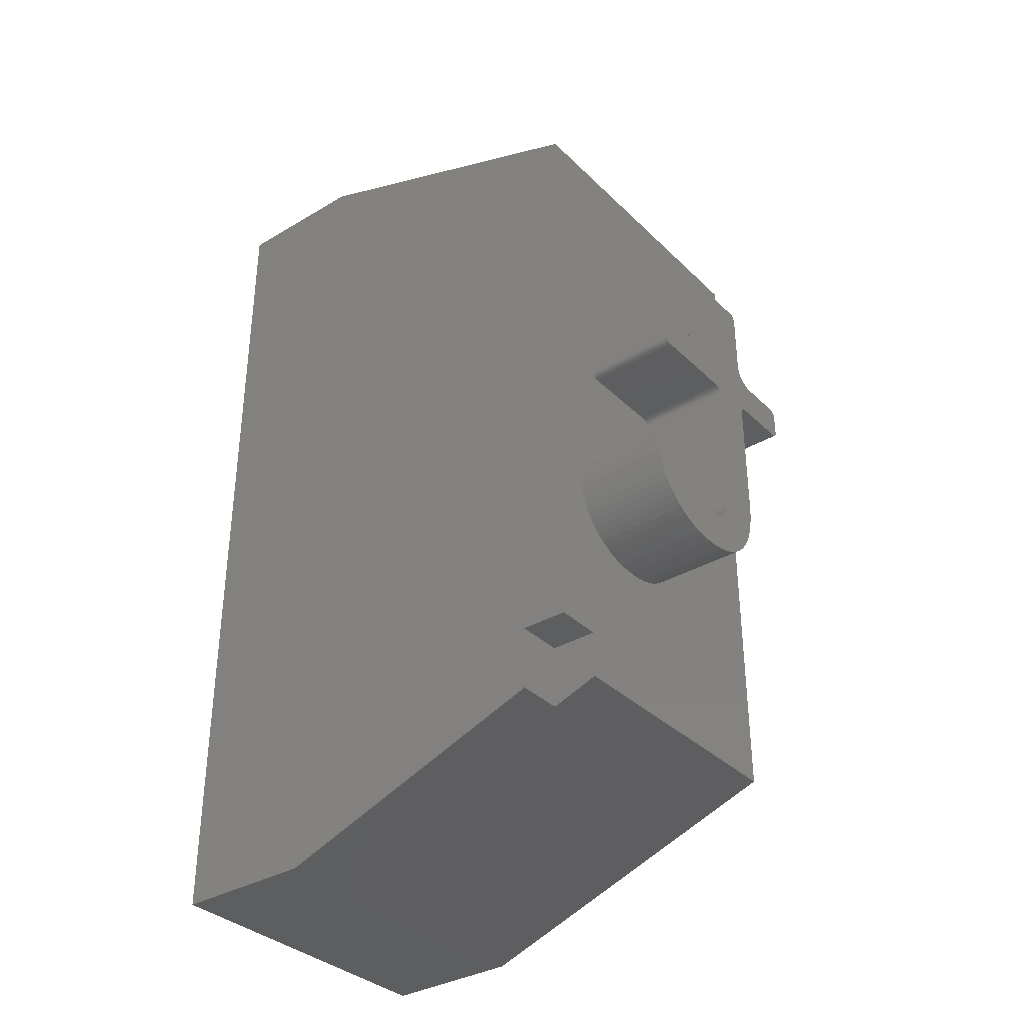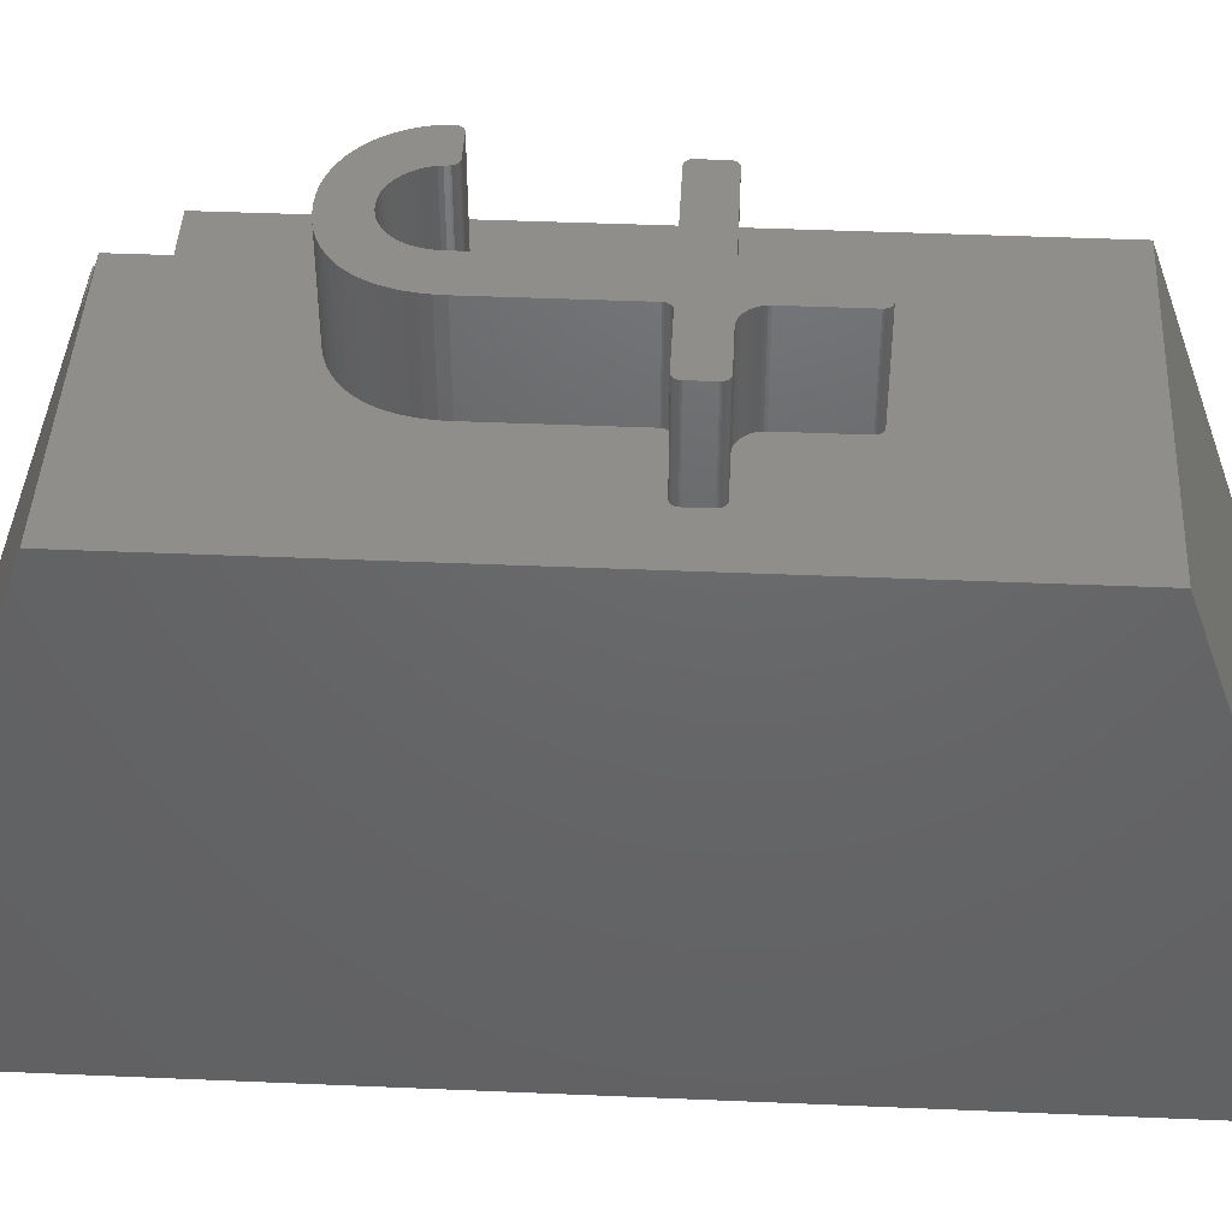
<metadata>
{"format":"stl","ext":"stl","renderer":"f3d","projection":"perspective","resolution":1024,"background":"white","views":[{"elev":-34.8,"azim":-51.7,"up":"+Y"},{"elev":43.3,"azim":92.9,"up":"+Z"}]}
</metadata>
<code>
# stl→obj: 378 verts, 752 faces
v -6.843 0 0
v 0 0 3
v -6.843 0 3
v 0 0 0
v -6.843 3.5 9.01
v -6.843 19 3
v -6.843 19 0
v -6.843 16.5 10
v -6.843 2.146 9.01
v -6.843 3.5 10
v 0 19 3
v 0 16.5 10
v 0 2.5 10
v 0 19 0
v -5.802 6.271 10
v -5.9 6.397 10
v -5.984 6.532 10
v -6.055 6.675 10
v -6.112 6.823 10
v -6.152 6.973 10
v -6.177 7.126 10
v -6.182 7.31 10
v -6.185 7.28 10
v -5.853 3.5 10
v -1.148 10.39 10
v -1.148 10.84 10
v -1.151 10.87 10
v -1.159 10.9 10
v -1.172 10.92 10
v -1.191 10.94 10
v -1.213 10.96 10
v -2.632 12.79 10
v -1.238 10.98 10
v -2.63 12.76 10
v -1.266 10.98 10
v -2.63 11.43 10
v -1.296 10.99 10
v -2.185 10.99 10
v -2.396 11.04 10
v -2.231 10.99 10
v -2.357 11.02 10
v -2.274 11 10
v -2.317 11.01 10
v -2.432 11.06 10
v -2.466 11.09 10
v -2.498 11.12 10
v -2.527 11.15 10
v -2.553 11.18 10
v -2.575 11.22 10
v -2.594 11.26 10
v -2.61 11.3 10
v -2.621 11.34 10
v -2.64 12.82 10
v -2.653 12.85 10
v -2.672 12.87 10
v -2.695 12.89 10
v -2.72 12.9 10
v -2.747 12.91 10
v -2.778 12.91 10
v -3.37 12.91 10
v -3.4 12.91 10
v -3.428 12.9 10
v -3.453 12.89 10
v -3.666 10.99 10
v -3.518 11.13 10
v -3.518 12.76 10
v -3.521 11.1 10
v -3.529 11.08 10
v -3.542 11.05 10
v -3.561 11.03 10
v -3.636 10.99 10
v -3.583 11.01 10
v -3.609 11 10
v -5.444 10.99 10
v -3.516 12.79 10
v -5.474 10.98 10
v -3.508 12.82 10
v -3.494 12.85 10
v -3.476 12.87 10
v -5.502 10.98 10
v -5.527 10.96 10
v -6.174 7.338 10
v -5.592 10.39 10
v -5.592 10.84 10
v -5.59 10.87 10
v -6.067 7.426 10
v -6.037 7.428 10
v -6.095 7.418 10
v -6.12 7.404 10
v -6.142 7.386 10
v -6.161 7.363 10
v -5.582 10.9 10
v -5.568 10.92 10
v -5.55 10.94 10
v -1.151 10.36 10
v -1.159 10.33 10
v -1.172 10.31 10
v -1.191 10.29 10
v -2.636 7.309 10
v -1.213 10.27 10
v -2.63 7.503 10
v -1.238 10.25 10
v -1.266 10.25 10
v -1.296 10.24 10
v -2.63 10.1 10
v -2.481 10.24 10
v -2.512 10.24 10
v -2.539 10.23 10
v -2.564 10.22 10
v -2.587 10.2 10
v -2.627 10.13 10
v -2.606 10.18 10
v -2.619 10.15 10
v -2.657 7.121 10
v -2.691 6.941 10
v -2.739 6.768 10
v -2.8 6.604 10
v -2.876 6.452 10
v -2.965 6.311 10
v -3.068 6.181 10
v -3.186 6.064 10
v -3.317 5.96 10
v -3.462 5.869 10
v -3.622 5.792 10
v -3.796 5.731 10
v -3.985 5.687 10
v -4.189 5.66 10
v -4.407 5.652 10
v -4.601 5.66 10
v -4.786 5.686 10
v -4.963 5.729 10
v -5.131 5.788 10
v -5.289 5.863 10
v -5.435 5.948 10
v -5.692 6.153 10
v -5.57 6.045 10
v -5.853 2.5 10
v -2.627 11.39 10
v -3.666 10.24 10
v -3.518 10.1 10
v -3.521 10.13 10
v -5.361 7.404 10
v -3.518 7.393 10
v -3.529 10.15 10
v -5.339 7.386 10
v -3.542 10.18 10
v -5.307 7.338 10
v -5.32 7.363 10
v -3.561 10.2 10
v -5.299 7.31 10
v -3.636 10.24 10
v -3.583 10.22 10
v -3.609 10.23 10
v -5.444 10.24 10
v -3.522 7.296 10
v -5.296 7.28 10
v -3.533 7.201 10
v -3.552 7.11 10
v -4.407 6.43 10
v -3.578 7.02 10
v -3.611 6.935 10
v -4.305 6.435 10
v -3.651 6.856 10
v -3.698 6.782 10
v -3.752 6.713 10
v -3.812 6.651 10
v -3.879 6.595 10
v -3.952 6.547 10
v -4.208 6.449 10
v -4.031 6.506 10
v -4.117 6.472 10
v -4.51 6.435 10
v -4.862 6.552 10
v -4.607 6.45 10
v -4.783 6.509 10
v -4.698 6.474 10
v -4.935 6.6 10
v -5.002 6.653 10
v -5.063 6.713 10
v -5.117 6.776 10
v -5.164 6.843 10
v -5.204 6.914 10
v -5.237 6.988 10
v -5.263 7.063 10
v -5.281 7.137 10
v -5.292 7.209 10
v -5.386 7.418 10
v -5.414 7.426 10
v -5.444 7.428 10
v -5.474 10.25 10
v -5.502 10.25 10
v -5.527 10.27 10
v -5.55 10.29 10
v -5.568 10.31 10
v -5.582 10.33 10
v -5.59 10.36 10
v -5.853 2.146 9.01
v -5.853 3.5 9.01
v -4.601 5.66 11.99
v -4.786 5.686 11.99
v -4.963 5.729 11.99
v -5.131 5.788 11.99
v -5.289 5.863 11.99
v -5.435 5.948 11.99
v -5.57 6.045 11.99
v -5.692 6.153 11.99
v -5.802 6.271 11.99
v -5.9 6.397 11.99
v -5.984 6.532 11.99
v -6.055 6.675 11.99
v -6.112 6.823 11.99
v -6.152 6.973 11.99
v -6.177 7.126 11.99
v -6.185 7.28 11.99
v -6.182 7.31 11.99
v -6.174 7.338 11.99
v -6.161 7.363 11.99
v -6.142 7.386 11.99
v -6.12 7.404 11.99
v -6.095 7.418 11.99
v -6.067 7.426 11.99
v -6.037 7.428 11.99
v -5.444 7.428 11.99
v -5.414 7.426 11.99
v -5.386 7.418 11.99
v -5.361 7.404 11.99
v -5.339 7.386 11.99
v -5.32 7.363 11.99
v -5.307 7.338 11.99
v -5.299 7.31 11.99
v -5.296 7.28 11.99
v -5.292 7.209 11.99
v -5.281 7.137 11.99
v -5.263 7.063 11.99
v -5.237 6.988 11.99
v -5.204 6.914 11.99
v -5.164 6.843 11.99
v -5.117 6.776 11.99
v -5.063 6.713 11.99
v -5.002 6.653 11.99
v -4.935 6.6 11.99
v -4.862 6.552 11.99
v -4.783 6.509 11.99
v -4.698 6.474 11.99
v -4.607 6.45 11.99
v -4.51 6.435 11.99
v -4.407 6.43 11.99
v -4.305 6.435 11.99
v -4.208 6.449 11.99
v -4.117 6.472 11.99
v -4.031 6.506 11.99
v -3.952 6.547 11.99
v -3.879 6.595 11.99
v -3.812 6.651 11.99
v -3.752 6.713 11.99
v -3.698 6.782 11.99
v -3.651 6.856 11.99
v -3.611 6.935 11.99
v -3.578 7.02 11.99
v -3.552 7.11 11.99
v -3.533 7.201 11.99
v -3.522 7.296 11.99
v -3.518 7.393 11.99
v -3.518 10.1 11.99
v -3.521 10.13 11.99
v -3.529 10.15 11.99
v -3.542 10.18 11.99
v -3.561 10.2 11.99
v -3.583 10.22 11.99
v -3.609 10.23 11.99
v -3.636 10.24 11.99
v -3.666 10.24 11.99
v -5.444 10.24 11.99
v -5.474 10.25 11.99
v -5.502 10.25 11.99
v -5.527 10.27 11.99
v -5.55 10.29 11.99
v -5.568 10.31 11.99
v -5.582 10.33 11.99
v -5.59 10.36 11.99
v -5.592 10.39 11.99
v -5.592 10.84 11.99
v -5.59 10.87 11.99
v -5.582 10.9 11.99
v -5.568 10.92 11.99
v -5.55 10.94 11.99
v -5.527 10.96 11.99
v -5.502 10.98 11.99
v -5.474 10.98 11.99
v -5.444 10.99 11.99
v -3.666 10.99 11.99
v -3.636 10.99 11.99
v -3.609 11 11.99
v -3.583 11.01 11.99
v -3.561 11.03 11.99
v -3.542 11.05 11.99
v -3.529 11.08 11.99
v -3.521 11.1 11.99
v -3.518 11.13 11.99
v -3.518 12.76 11.99
v -3.516 12.79 11.99
v -3.508 12.82 11.99
v -3.494 12.85 11.99
v -3.476 12.87 11.99
v -3.453 12.89 11.99
v -3.428 12.9 11.99
v -3.4 12.91 11.99
v -3.37 12.91 11.99
v -2.778 12.91 11.99
v -2.747 12.91 11.99
v -2.72 12.9 11.99
v -2.695 12.89 11.99
v -2.672 12.87 11.99
v -2.653 12.85 11.99
v -2.64 12.82 11.99
v -2.632 12.79 11.99
v -2.63 12.76 11.99
v -2.63 11.43 11.99
v -2.627 11.39 11.99
v -2.621 11.34 11.99
v -2.61 11.3 11.99
v -2.594 11.26 11.99
v -2.575 11.22 11.99
v -2.553 11.18 11.99
v -2.527 11.15 11.99
v -2.498 11.12 11.99
v -2.466 11.09 11.99
v -2.432 11.06 11.99
v -2.396 11.04 11.99
v -2.357 11.02 11.99
v -2.317 11.01 11.99
v -2.274 11 11.99
v -2.231 10.99 11.99
v -2.185 10.99 11.99
v -1.296 10.99 11.99
v -1.266 10.98 11.99
v -1.238 10.98 11.99
v -1.213 10.96 11.99
v -1.191 10.94 11.99
v -1.172 10.92 11.99
v -1.159 10.9 11.99
v -1.151 10.87 11.99
v -1.148 10.84 11.99
v -1.148 10.39 11.99
v -1.151 10.36 11.99
v -1.159 10.33 11.99
v -1.172 10.31 11.99
v -1.191 10.29 11.99
v -1.213 10.27 11.99
v -1.238 10.25 11.99
v -1.266 10.25 11.99
v -1.296 10.24 11.99
v -2.481 10.24 11.99
v -2.512 10.24 11.99
v -2.539 10.23 11.99
v -2.564 10.22 11.99
v -2.587 10.2 11.99
v -2.606 10.18 11.99
v -2.619 10.15 11.99
v -2.627 10.13 11.99
v -2.63 10.1 11.99
v -2.63 7.503 11.99
v -2.636 7.309 11.99
v -2.657 7.121 11.99
v -2.691 6.941 11.99
v -2.739 6.768 11.99
v -2.8 6.604 11.99
v -2.876 6.452 11.99
v -2.965 6.311 11.99
v -3.068 6.181 11.99
v -3.186 6.064 11.99
v -3.317 5.96 11.99
v -3.462 5.869 11.99
v -3.622 5.792 11.99
v -3.796 5.731 11.99
v -3.985 5.687 11.99
v -4.189 5.66 11.99
v -4.407 5.652 11.99
f 1 2 3
f 2 1 4
f 5 6 7
f 6 5 8
f 3 5 7
f 3 7 1
f 5 3 9
f 8 5 10
f 2 11 12
f 2 12 13
f 11 2 14
f 14 2 4
f 10 15 16
f 10 16 17
f 10 17 18
f 10 18 19
f 10 19 20
f 10 20 21
f 22 10 23
f 15 10 24
f 23 10 21
f 25 12 26
f 12 27 26
f 12 28 27
f 12 29 28
f 12 30 29
f 12 31 30
f 32 31 12
f 31 32 33
f 34 33 32
f 33 34 35
f 36 37 34
f 37 36 38
f 39 38 36
f 38 39 40
f 40 41 42
f 42 41 43
f 40 39 41
f 39 36 44
f 44 36 45
f 45 36 46
f 46 36 47
f 47 36 48
f 48 36 49
f 50 36 51
f 51 36 52
f 49 36 50
f 35 34 37
f 12 53 32
f 12 54 53
f 12 55 54
f 12 56 55
f 12 57 56
f 12 58 57
f 12 59 58
f 12 60 59
f 8 60 12
f 60 8 61
f 61 8 62
f 62 8 63
f 64 65 66
f 65 64 67
f 67 64 68
f 68 64 69
f 69 64 70
f 71 70 64
f 70 71 72
f 72 71 73
f 66 74 64
f 75 74 66
f 76 75 77
f 8 77 78
f 8 78 79
f 63 8 79
f 77 8 76
f 75 76 74
f 76 8 80
f 80 8 81
f 82 83 84
f 8 84 85
f 83 86 87
f 83 88 86
f 83 89 88
f 83 90 89
f 83 91 90
f 83 82 91
f 84 8 82
f 10 22 8
f 82 8 22
f 92 8 85
f 93 8 92
f 94 8 93
f 81 8 94
f 12 25 13
f 95 13 25
f 96 13 95
f 97 13 96
f 98 13 97
f 99 98 100
f 101 100 102
f 101 102 103
f 101 103 104
f 105 104 106
f 105 106 107
f 105 107 108
f 105 108 109
f 105 109 110
f 111 110 112
f 111 112 113
f 110 111 105
f 104 105 101
f 100 101 99
f 98 99 13
f 114 13 99
f 115 13 114
f 116 13 115
f 117 13 116
f 118 13 117
f 119 13 118
f 120 13 119
f 121 13 120
f 122 13 121
f 123 13 122
f 124 13 123
f 125 13 124
f 24 125 126
f 24 126 127
f 24 127 128
f 24 128 129
f 24 129 130
f 24 130 131
f 24 131 132
f 24 132 133
f 24 133 134
f 24 135 15
f 24 136 135
f 24 134 136
f 125 24 137
f 125 137 13
f 52 36 138
f 139 140 141
f 140 142 143
f 139 141 144
f 145 143 142
f 139 144 146
f 147 143 148
f 139 146 149
f 150 143 147
f 151 149 152
f 151 152 153
f 140 139 154
f 149 151 139
f 143 150 155
f 156 155 150
f 155 156 157
f 157 156 158
f 159 160 156
f 160 159 161
f 162 161 159
f 161 162 163
f 164 162 165
f 165 162 166
f 166 162 167
f 168 169 170
f 170 169 171
f 168 162 169
f 163 162 164
f 159 156 172
f 173 172 156
f 172 173 174
f 174 175 176
f 173 156 177
f 177 156 178
f 178 156 179
f 179 156 180
f 180 156 181
f 181 156 182
f 182 156 183
f 184 156 185
f 185 156 186
f 183 156 184
f 174 173 175
f 167 162 168
f 158 156 160
f 148 143 145
f 140 154 142
f 142 154 187
f 187 154 188
f 154 189 188
f 190 189 154
f 87 190 191
f 87 191 192
f 87 192 193
f 87 193 194
f 87 194 195
f 87 195 196
f 87 196 83
f 190 87 189
f 1 14 4
f 14 1 7
f 11 8 12
f 8 11 6
f 14 6 11
f 6 14 7
f 9 3 197
f 197 13 137
f 2 197 3
f 197 2 13
f 5 197 198
f 197 5 9
f 198 137 24
f 137 198 197
f 5 24 10
f 24 5 198
f 130 199 200
f 199 130 129
f 131 200 201
f 200 131 130
f 132 201 202
f 201 132 131
f 133 202 203
f 202 133 132
f 134 203 204
f 203 134 133
f 136 204 205
f 204 136 134
f 135 205 206
f 205 135 136
f 135 207 15
f 207 135 206
f 15 208 16
f 208 15 207
f 16 209 17
f 209 16 208
f 17 210 18
f 210 17 209
f 18 211 19
f 211 18 210
f 19 212 20
f 212 19 211
f 20 213 21
f 213 20 212
f 21 214 23
f 214 21 213
f 23 215 22
f 215 23 214
f 22 216 82
f 216 22 215
f 82 217 91
f 217 82 216
f 91 218 90
f 218 91 217
f 89 218 219
f 218 89 90
f 88 219 220
f 219 88 89
f 86 220 221
f 220 86 88
f 87 221 222
f 221 87 86
f 189 222 223
f 222 189 87
f 188 223 224
f 223 188 189
f 187 224 225
f 224 187 188
f 142 225 226
f 225 142 187
f 145 226 227
f 226 145 142
f 228 145 227
f 145 228 148
f 229 148 228
f 148 229 147
f 230 147 229
f 147 230 150
f 231 150 230
f 150 231 156
f 232 156 231
f 156 232 186
f 233 186 232
f 186 233 185
f 234 185 233
f 185 234 184
f 235 184 234
f 184 235 183
f 236 183 235
f 183 236 182
f 237 182 236
f 182 237 181
f 238 181 237
f 181 238 180
f 239 180 238
f 180 239 179
f 178 239 240
f 239 178 179
f 177 240 241
f 240 177 178
f 173 241 242
f 241 173 177
f 175 242 243
f 242 175 173
f 176 243 244
f 243 176 175
f 174 244 245
f 244 174 176
f 172 245 246
f 245 172 174
f 159 246 247
f 246 159 172
f 162 247 248
f 247 162 159
f 169 248 249
f 248 169 162
f 171 249 250
f 249 171 169
f 170 250 251
f 250 170 171
f 168 251 252
f 251 168 170
f 167 252 253
f 252 167 168
f 166 253 254
f 253 166 167
f 166 255 165
f 255 166 254
f 165 256 164
f 256 165 255
f 164 257 163
f 257 164 256
f 163 258 161
f 258 163 257
f 161 259 160
f 259 161 258
f 160 260 158
f 260 160 259
f 158 261 157
f 261 158 260
f 157 262 155
f 262 157 261
f 155 263 143
f 263 155 262
f 143 264 140
f 264 143 263
f 140 265 141
f 265 140 264
f 141 266 144
f 266 141 265
f 144 267 146
f 267 144 266
f 146 268 149
f 268 146 267
f 152 268 269
f 268 152 149
f 153 269 270
f 269 153 152
f 151 270 271
f 270 151 153
f 139 271 272
f 271 139 151
f 154 272 273
f 272 154 139
f 190 273 274
f 273 190 154
f 191 274 275
f 274 191 190
f 192 275 276
f 275 192 191
f 193 276 277
f 276 193 192
f 193 278 194
f 278 193 277
f 194 279 195
f 279 194 278
f 195 280 196
f 280 195 279
f 196 281 83
f 281 196 280
f 83 282 84
f 282 83 281
f 84 283 85
f 283 84 282
f 85 284 92
f 284 85 283
f 92 285 93
f 285 92 284
f 93 286 94
f 286 93 285
f 81 286 287
f 286 81 94
f 80 287 288
f 287 80 81
f 76 288 289
f 288 76 80
f 74 289 290
f 289 74 76
f 64 290 291
f 290 64 74
f 71 291 292
f 291 71 64
f 73 292 293
f 292 73 71
f 72 293 294
f 293 72 73
f 70 294 295
f 294 70 72
f 70 296 69
f 296 70 295
f 69 297 68
f 297 69 296
f 68 298 67
f 298 68 297
f 67 299 65
f 299 67 298
f 65 300 66
f 300 65 299
f 66 301 75
f 301 66 300
f 75 302 77
f 302 75 301
f 77 303 78
f 303 77 302
f 78 304 79
f 304 78 303
f 63 304 305
f 304 63 79
f 62 305 306
f 305 62 63
f 61 306 307
f 306 61 62
f 60 307 308
f 307 60 61
f 59 308 309
f 308 59 60
f 58 309 310
f 309 58 59
f 57 310 311
f 310 57 58
f 56 311 312
f 311 56 57
f 55 312 313
f 312 55 56
f 314 55 313
f 55 314 54
f 315 54 314
f 54 315 53
f 316 53 315
f 53 316 32
f 317 32 316
f 32 317 34
f 318 34 317
f 34 318 36
f 319 36 318
f 36 319 138
f 320 138 319
f 138 320 52
f 321 52 320
f 52 321 51
f 322 51 321
f 51 322 50
f 323 50 322
f 50 323 49
f 324 49 323
f 49 324 48
f 325 48 324
f 48 325 47
f 326 47 325
f 47 326 46
f 45 326 327
f 326 45 46
f 44 327 328
f 327 44 45
f 39 328 329
f 328 39 44
f 41 329 330
f 329 41 39
f 43 330 331
f 330 43 41
f 42 331 332
f 331 42 43
f 40 332 333
f 332 40 42
f 38 333 334
f 333 38 40
f 37 334 335
f 334 37 38
f 35 335 336
f 335 35 37
f 33 336 337
f 336 33 35
f 31 337 338
f 337 31 33
f 30 338 339
f 338 30 31
f 340 30 339
f 30 340 29
f 341 29 340
f 29 341 28
f 342 28 341
f 28 342 27
f 343 27 342
f 27 343 26
f 344 26 343
f 26 344 25
f 345 25 344
f 25 345 95
f 346 95 345
f 95 346 96
f 347 96 346
f 96 347 97
f 348 97 347
f 97 348 98
f 100 348 349
f 348 100 98
f 102 349 350
f 349 102 100
f 103 350 351
f 350 103 102
f 104 351 352
f 351 104 103
f 106 352 353
f 352 106 104
f 107 353 354
f 353 107 106
f 108 354 355
f 354 108 107
f 109 355 356
f 355 109 108
f 110 356 357
f 356 110 109
f 358 110 357
f 110 358 112
f 359 112 358
f 112 359 113
f 360 113 359
f 113 360 111
f 361 111 360
f 111 361 105
f 362 105 361
f 105 362 101
f 363 101 362
f 101 363 99
f 364 99 363
f 99 364 114
f 365 114 364
f 114 365 115
f 366 115 365
f 115 366 116
f 367 116 366
f 116 367 117
f 368 117 367
f 117 368 118
f 369 118 368
f 118 369 119
f 370 119 369
f 119 370 120
f 371 120 370
f 120 371 121
f 122 371 372
f 371 122 121
f 123 372 373
f 372 123 122
f 124 373 374
f 373 124 123
f 125 374 375
f 374 125 124
f 126 375 376
f 375 126 125
f 127 376 377
f 376 127 126
f 128 377 378
f 377 128 127
f 129 378 199
f 378 129 128
f 360 264 361
f 358 265 264
f 295 357 296
f 358 266 265
f 268 357 295
f 358 267 266
f 357 268 358
f 358 268 267
f 294 268 295
f 294 269 268
f 293 269 294
f 293 270 269
f 292 270 293
f 292 271 270
f 291 271 292
f 291 272 271
f 290 272 291
f 290 273 272
f 282 290 289
f 290 282 273
f 282 289 288
f 281 273 282
f 282 288 287
f 273 281 274
f 282 287 286
f 274 281 275
f 283 286 285
f 275 281 276
f 283 285 284
f 276 281 277
f 286 283 282
f 280 277 281
f 277 280 278
f 278 280 279
f 300 318 317
f 298 318 299
f 309 317 316
f 361 264 362
f 309 316 315
f 309 315 314
f 263 362 264
f 309 314 313
f 362 263 363
f 310 313 312
f 310 312 311
f 262 363 263
f 313 310 309
f 317 309 300
f 363 262 364
f 261 364 262
f 364 261 365
f 260 365 261
f 365 260 366
f 259 366 260
f 300 309 308
f 300 308 307
f 300 307 306
f 300 306 305
f 366 259 367
f 300 305 304
f 301 304 303
f 301 303 302
f 304 301 300
f 318 300 299
f 359 264 360
f 258 367 259
f 367 258 368
f 257 368 258
f 368 257 369
f 256 369 257
f 369 256 370
f 255 370 256
f 370 255 371
f 254 371 255
f 371 254 372
f 253 372 254
f 372 253 373
f 252 373 253
f 373 252 374
f 251 374 252
f 374 251 375
f 250 375 251
f 375 250 376
f 249 376 250
f 376 249 377
f 248 377 249
f 378 248 247
f 248 378 377
f 246 378 247
f 246 199 378
f 245 199 246
f 200 245 244
f 201 244 243
f 245 200 199
f 202 243 242
f 203 242 241
f 244 201 200
f 204 241 240
f 205 240 239
f 206 239 238
f 243 202 201
f 207 238 237
f 208 237 236
f 209 236 235
f 210 235 234
f 211 234 233
f 242 203 202
f 223 233 232
f 223 232 231
f 223 231 230
f 223 230 229
f 223 229 228
f 223 228 227
f 224 227 226
f 224 226 225
f 227 224 223
f 241 204 203
f 233 223 212
f 240 205 204
f 239 206 205
f 238 207 206
f 237 208 207
f 236 209 208
f 212 223 222
f 235 210 209
f 214 222 221
f 214 221 220
f 234 211 210
f 214 220 219
f 214 219 218
f 233 212 211
f 215 218 217
f 215 217 216
f 222 213 212
f 218 215 214
f 222 214 213
f 335 343 342
f 343 335 344
f 335 342 341
f 352 344 335
f 335 341 340
f 344 352 345
f 335 340 339
f 345 352 346
f 336 339 338
f 346 352 347
f 336 338 337
f 347 352 348
f 339 336 335
f 351 348 352
f 348 351 349
f 349 351 350
f 334 352 335
f 353 334 333
f 353 333 332
f 353 332 331
f 353 331 330
f 354 330 329
f 354 329 328
f 334 353 352
f 355 328 327
f 356 327 326
f 330 354 353
f 356 326 325
f 328 355 354
f 323 297 324
f 327 356 355
f 297 323 298
f 325 357 356
f 298 323 322
f 324 297 325
f 298 322 321
f 296 325 297
f 298 321 320
f 325 296 357
f 298 320 319
f 298 319 318
f 358 264 359

</code>
